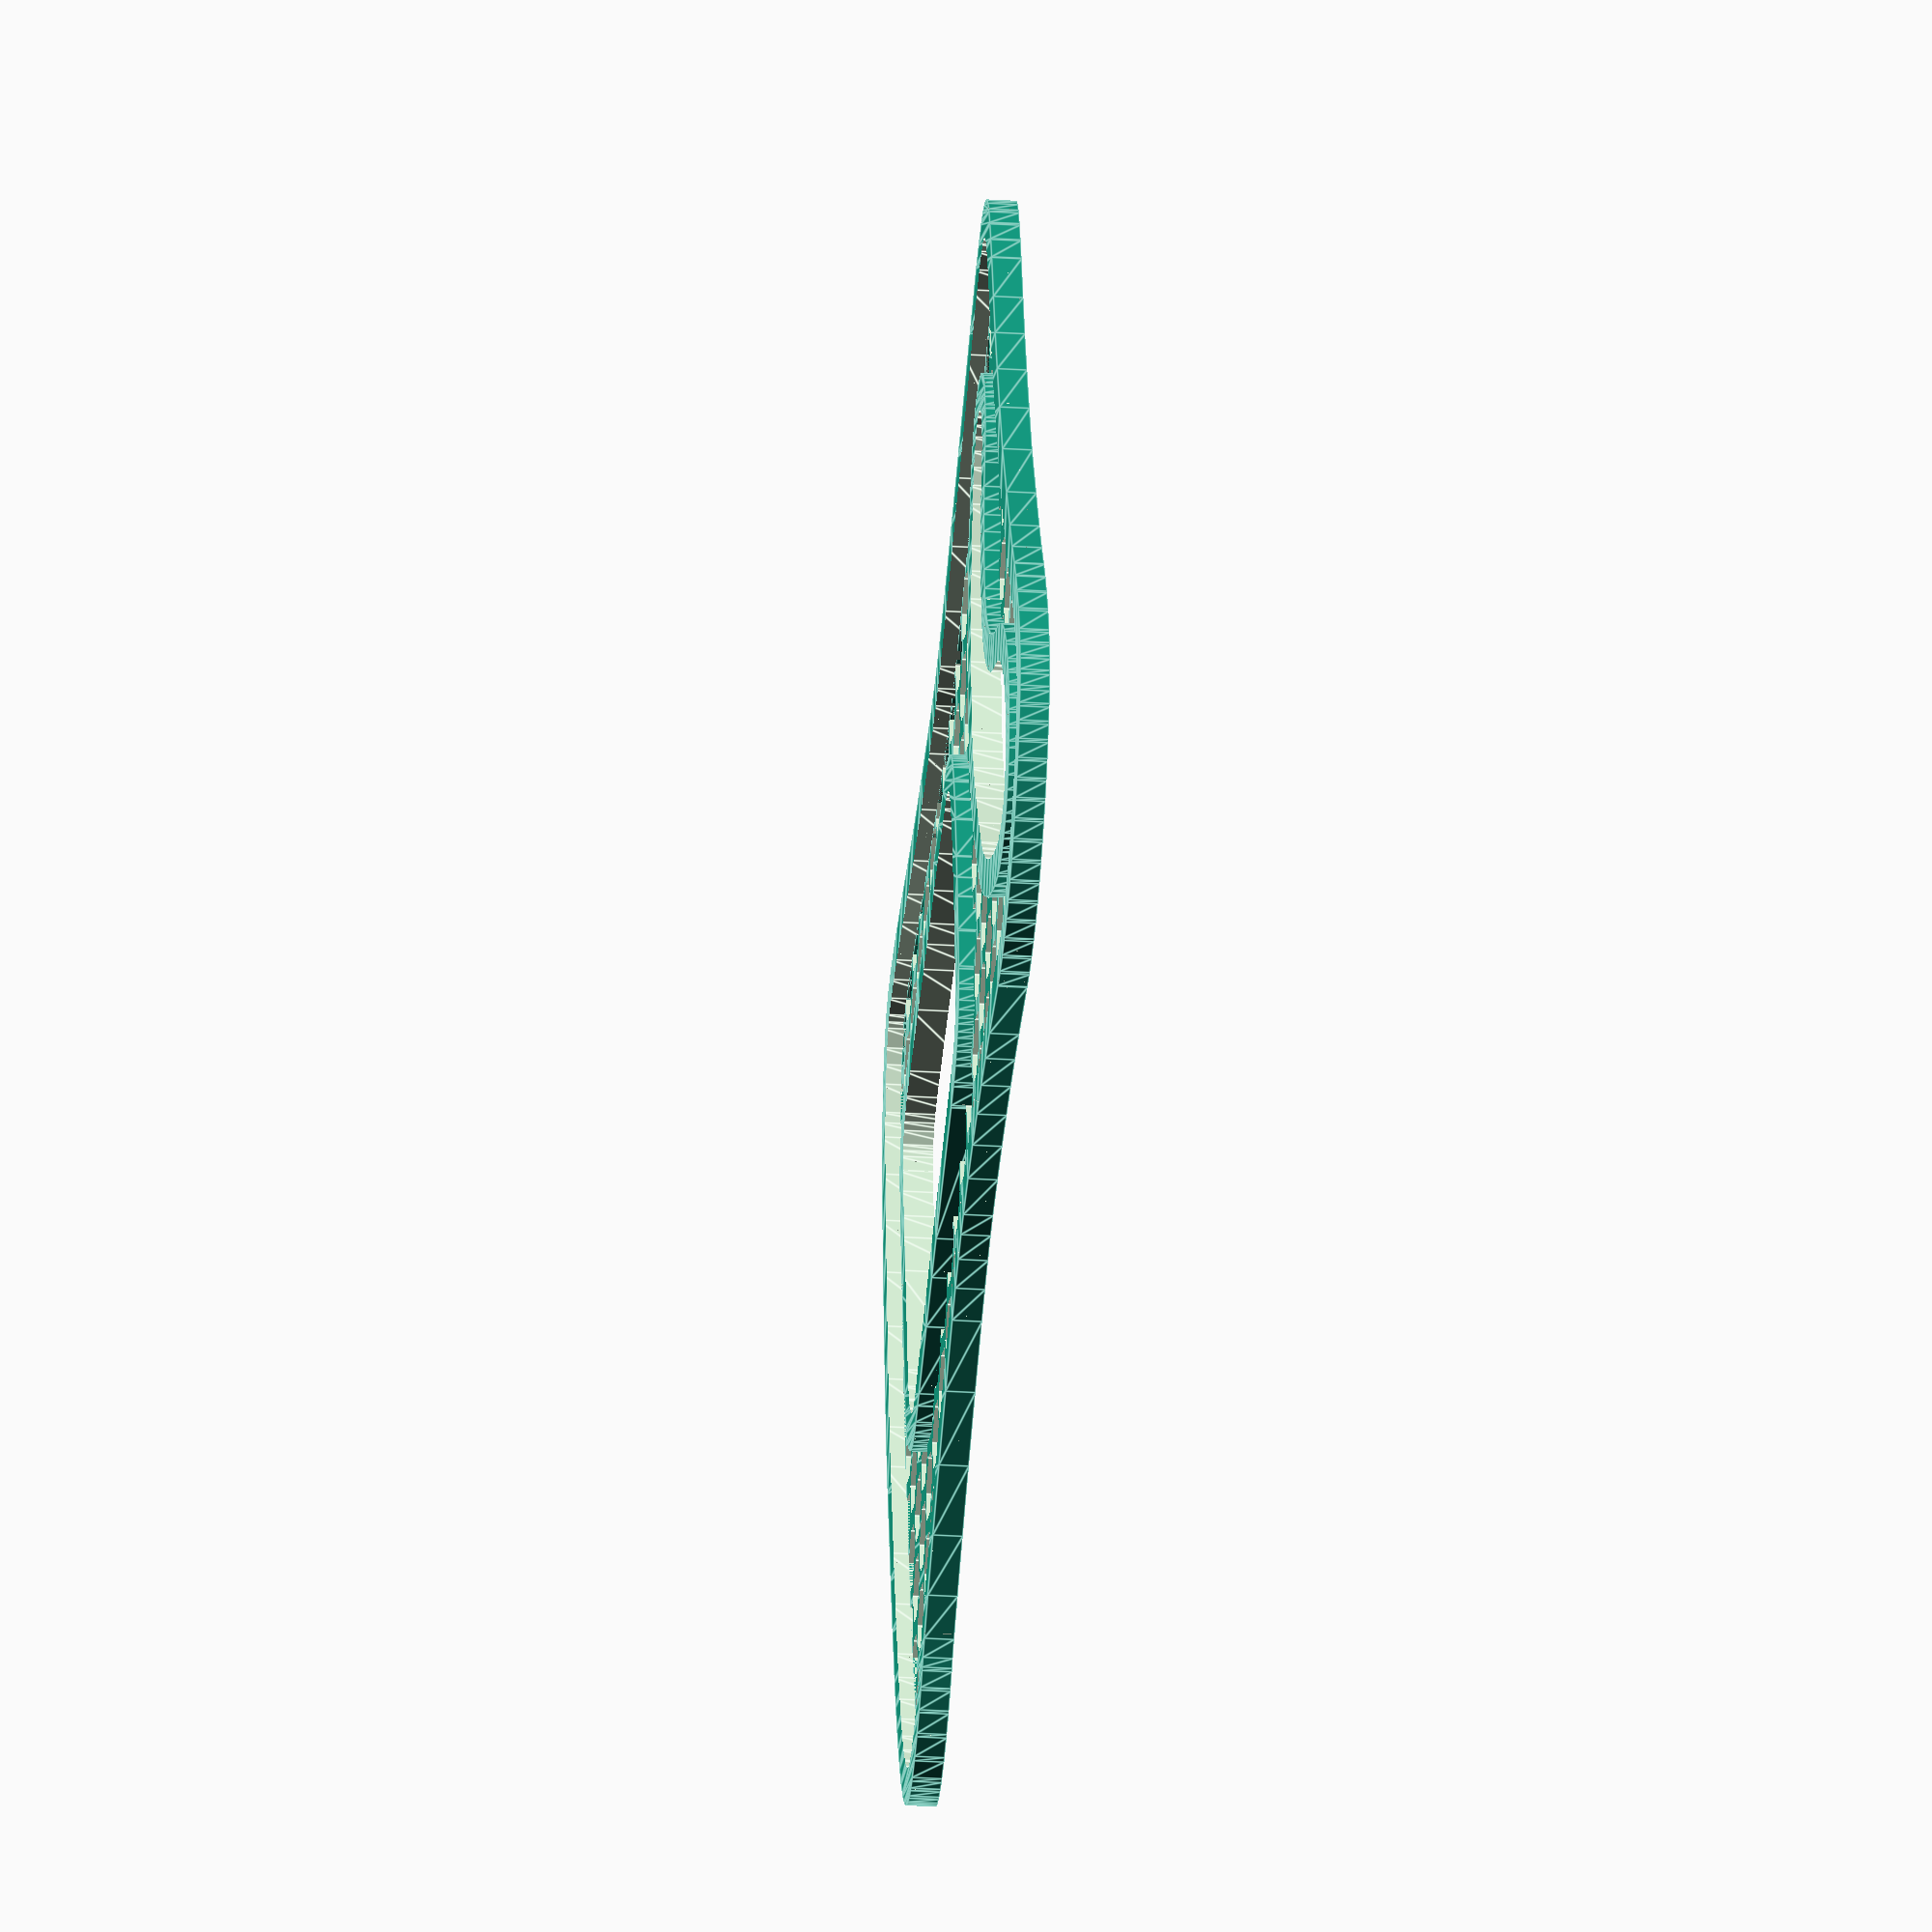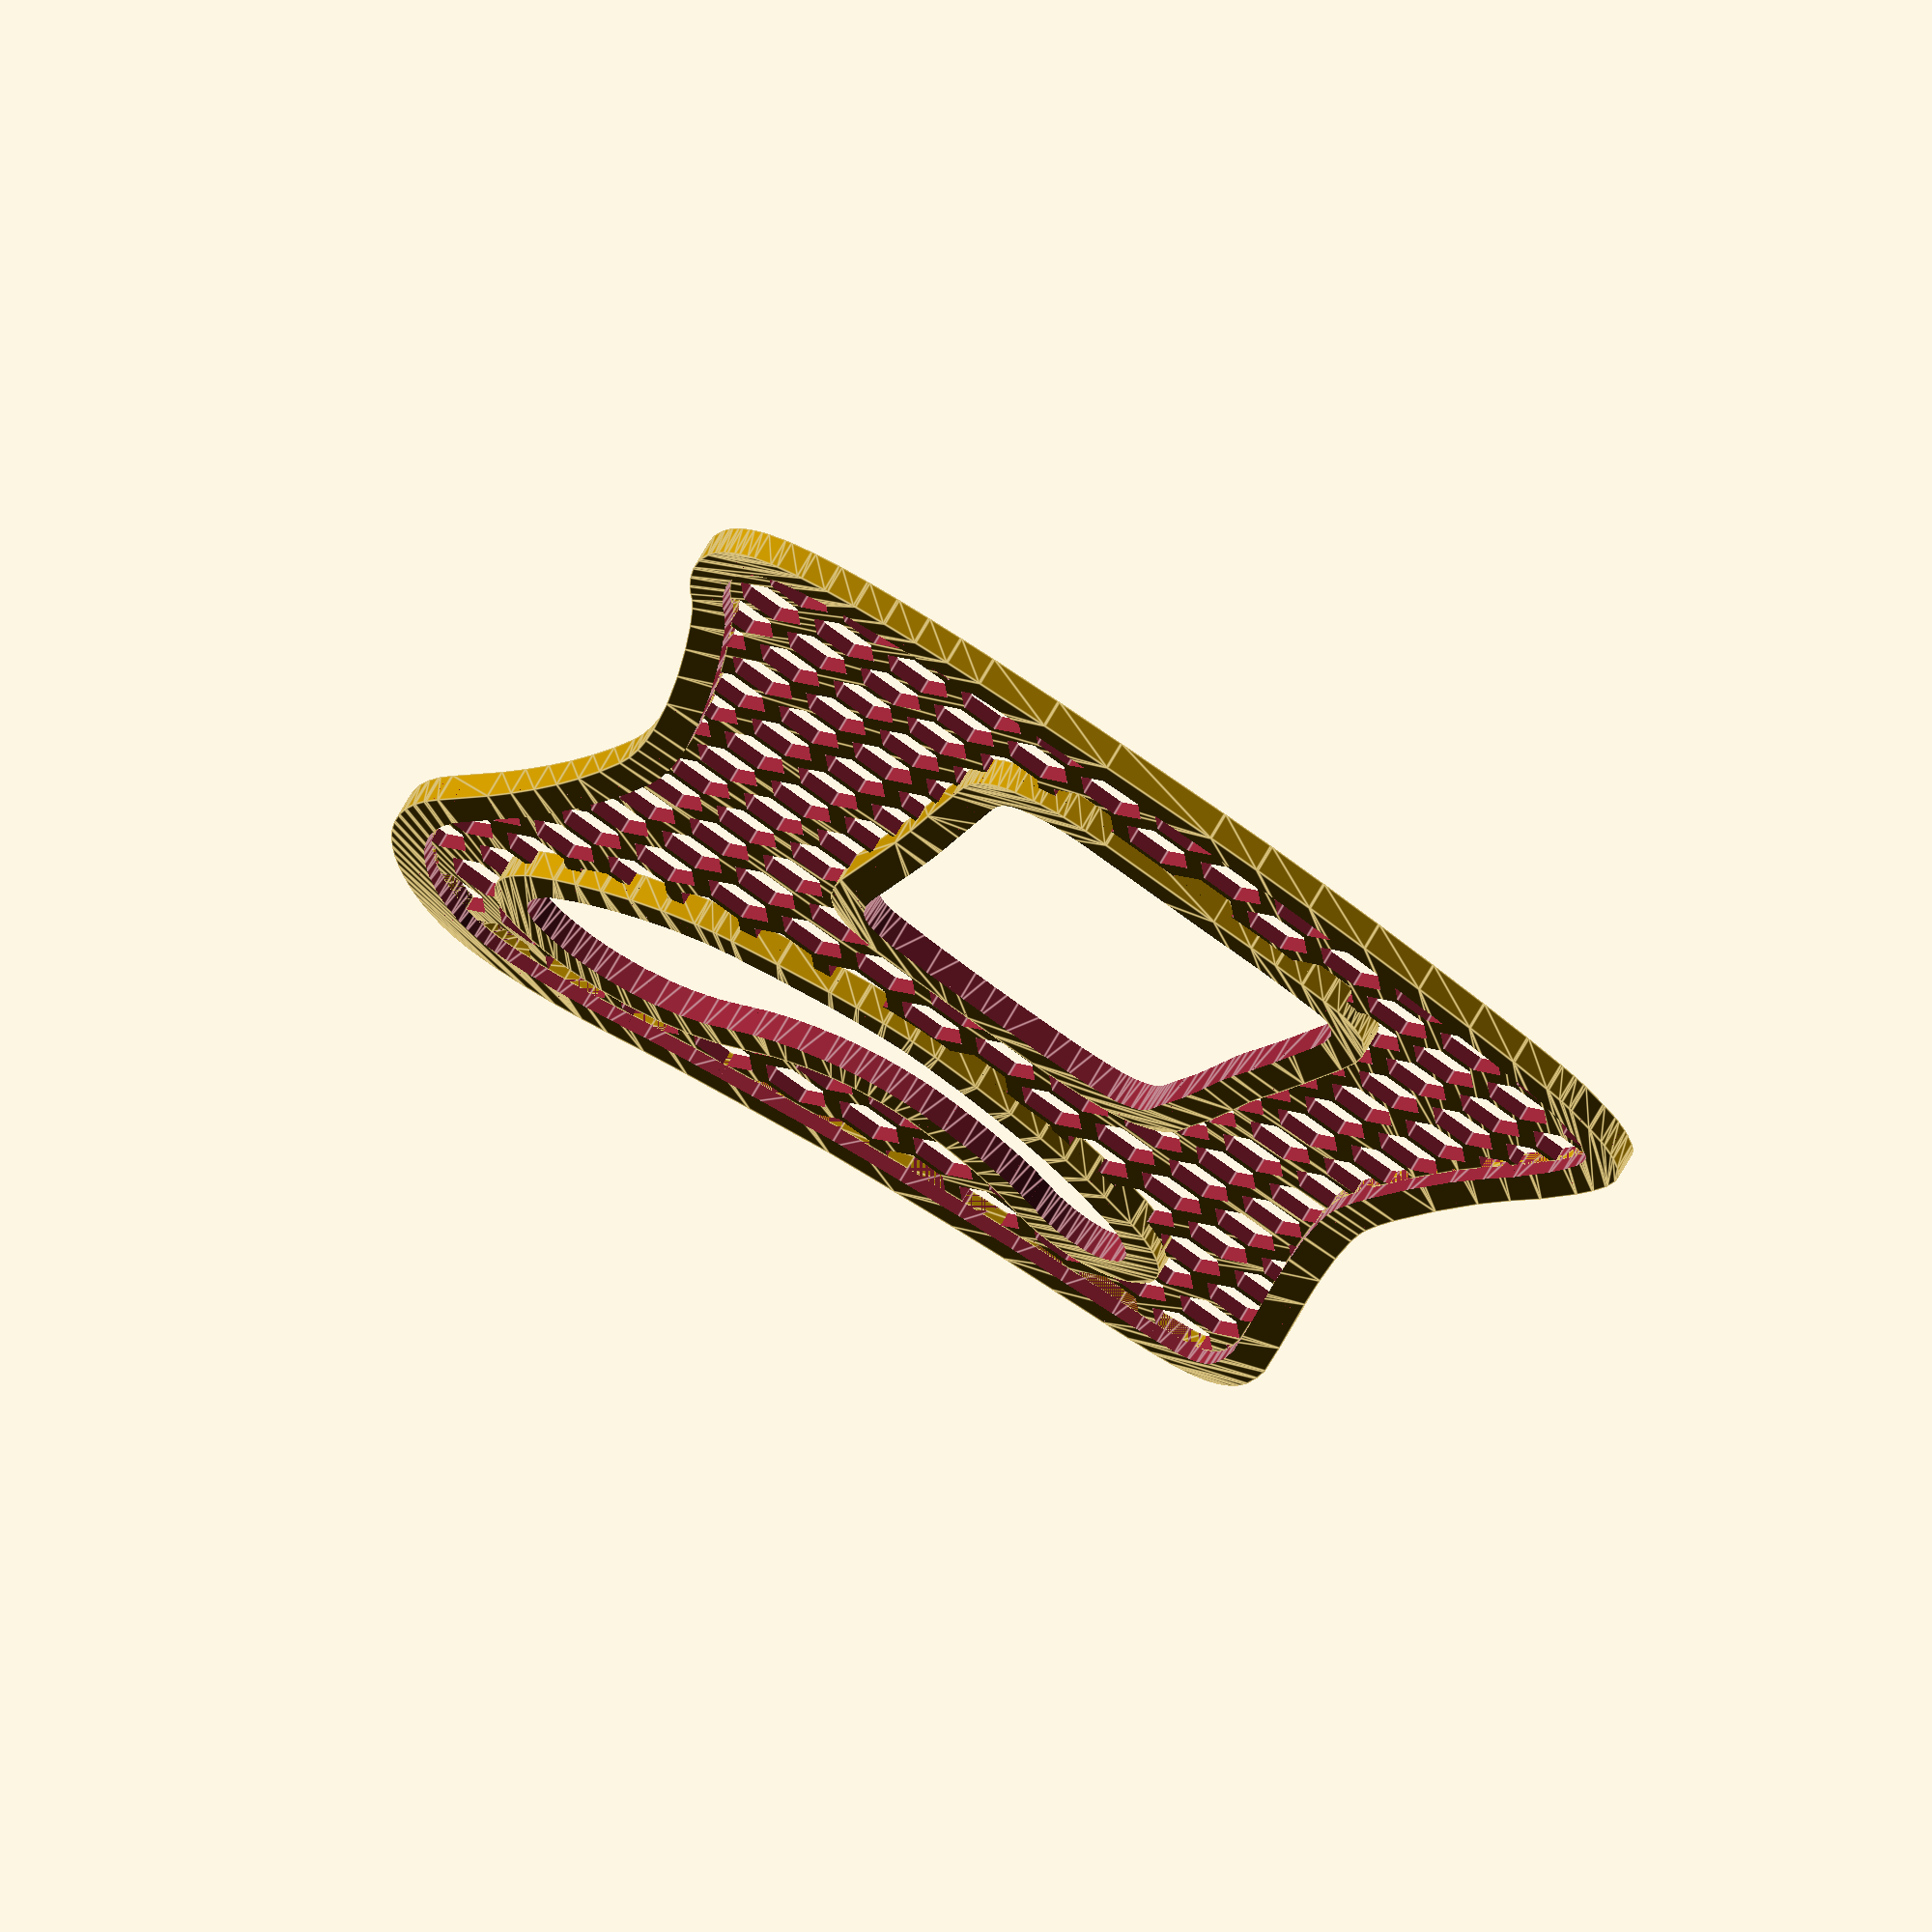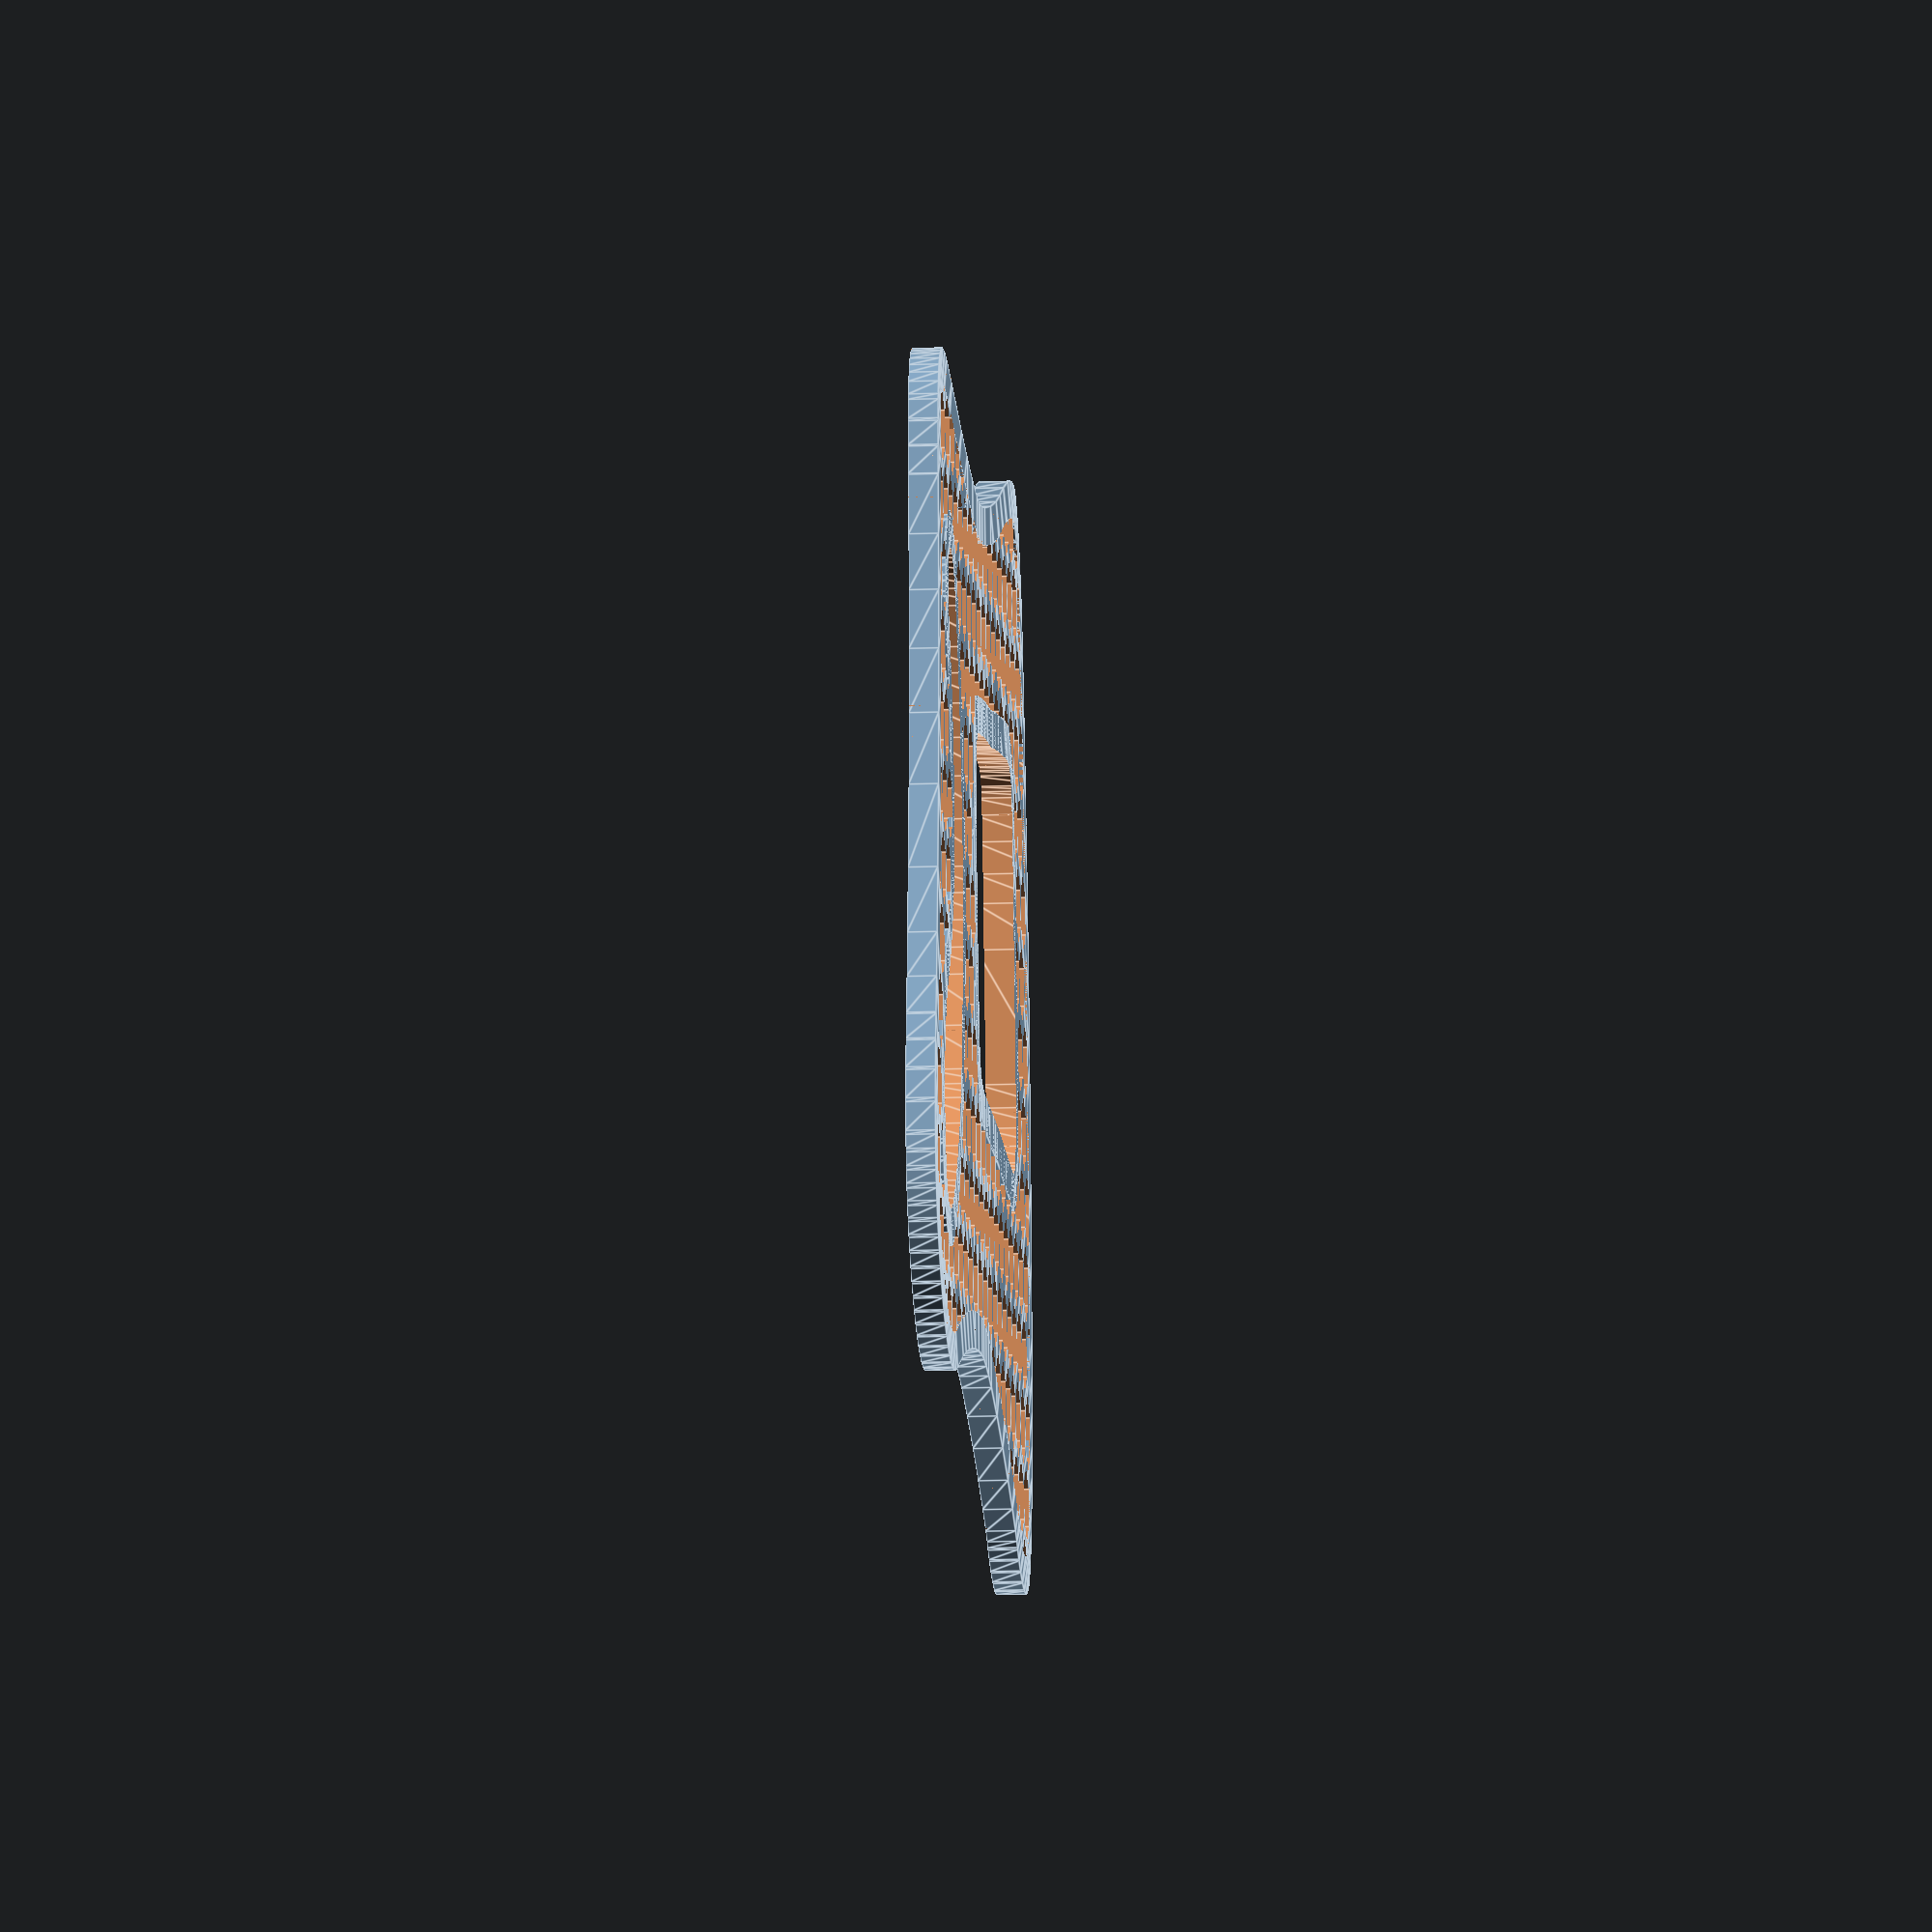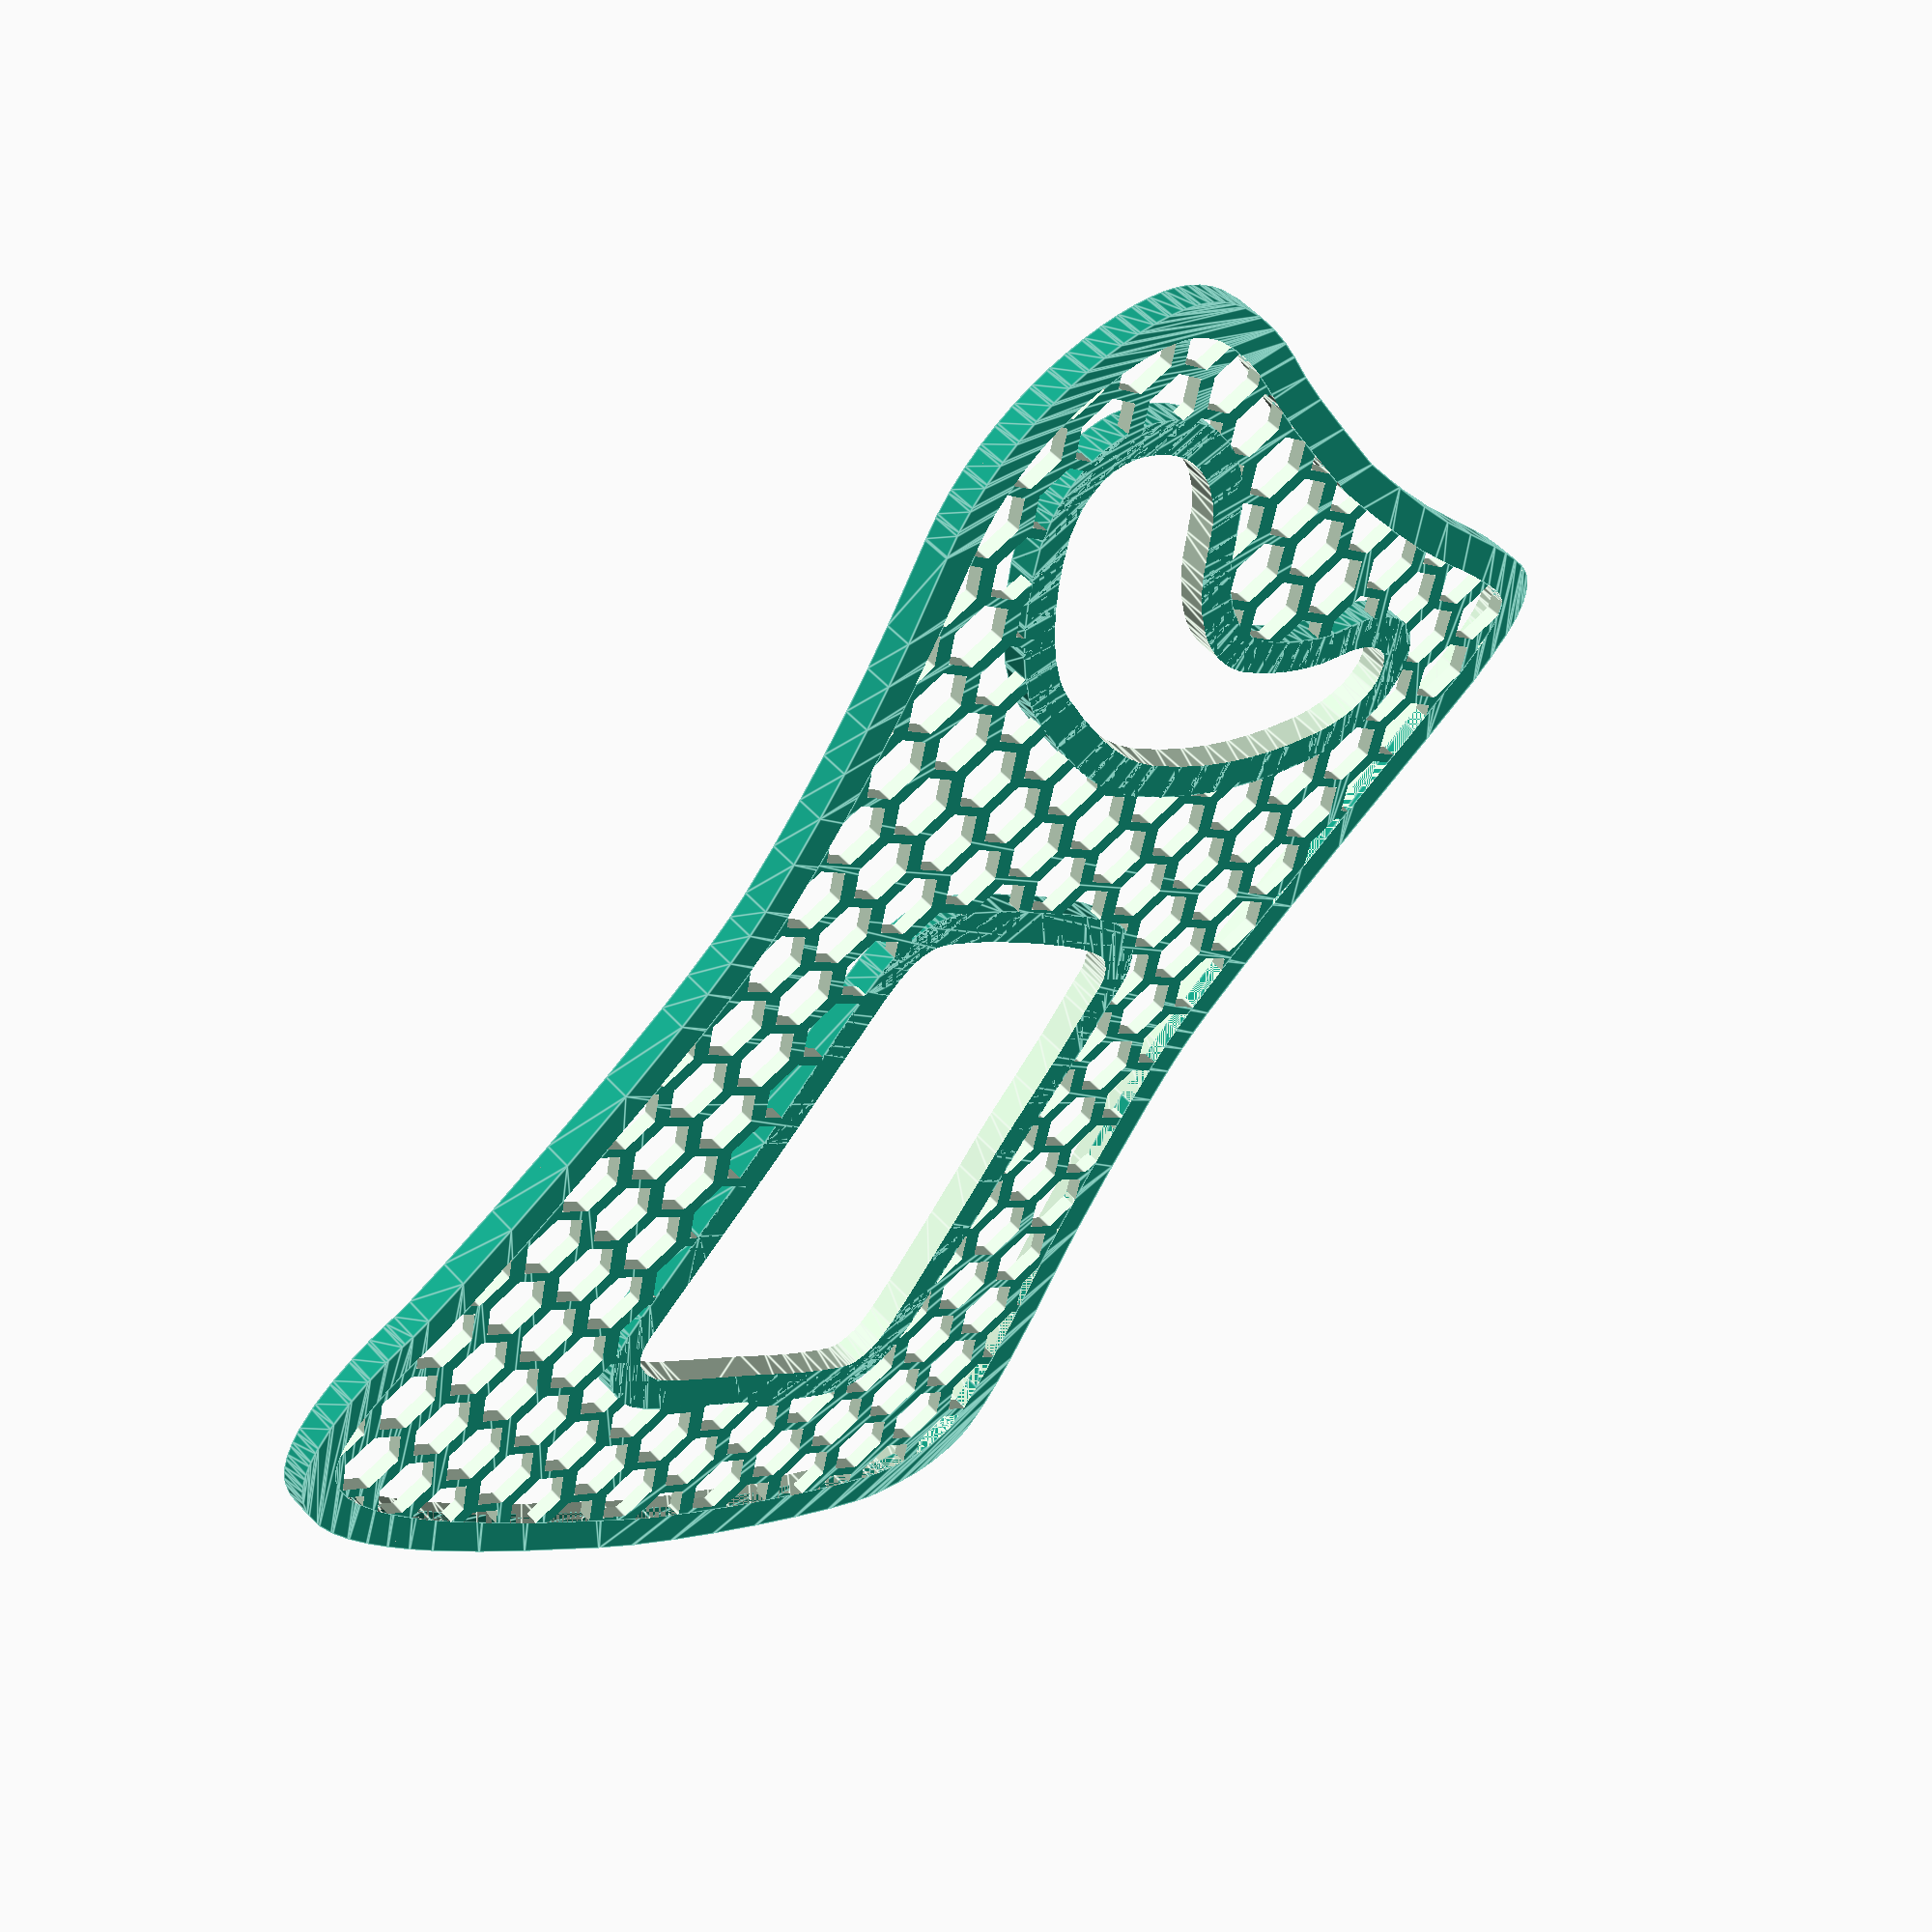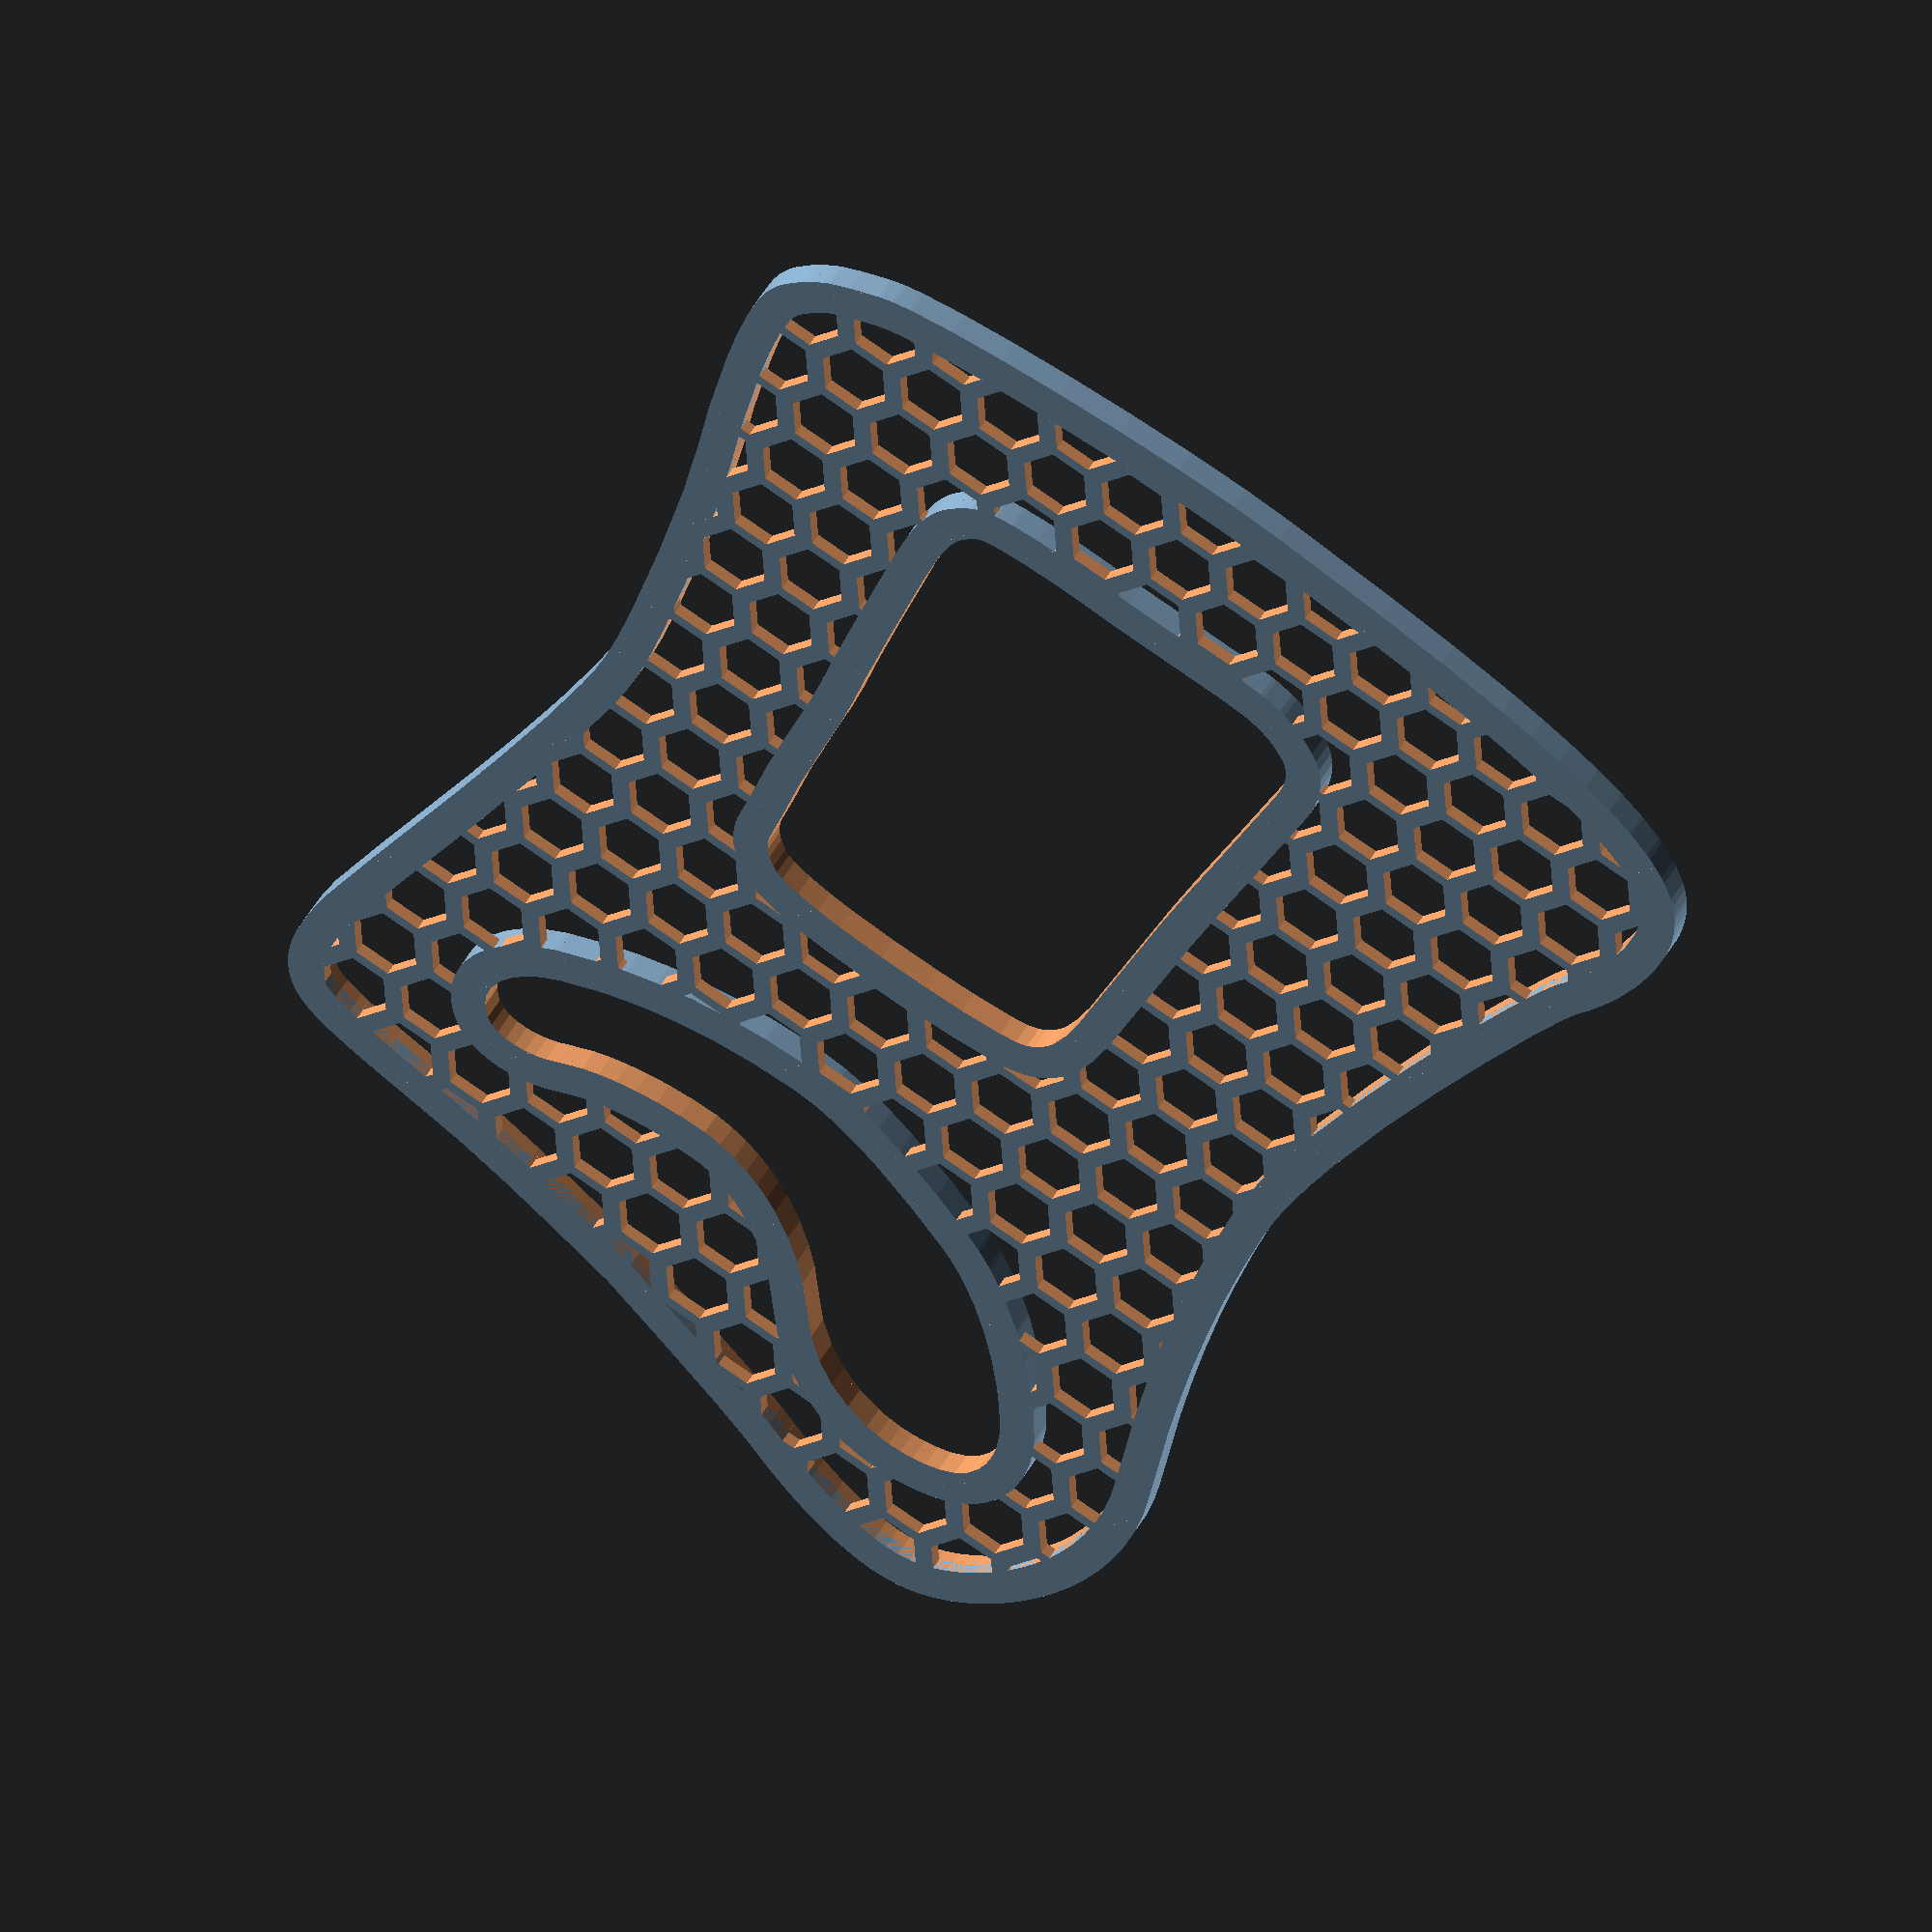
<openscad>
    /*  [Parameters] */
    anchura_palma = 90; //[40:140]
       
    anchura_brazo = 55;
    distancia_indice_pulgar = 20;
    anchura_total = anchura_palma+53;
    
     // preview[view:south, tilt:top] 
   module agujeros(drill = 10, h1 = 10, d = 20, n = 15){
       
            translate([-100,0,0])
        for(i=[0:n-1]){
            translate([i*d,10,0])
            cylinder(r=drill/2, h=h1, $fn=6, center=true);
            
            }
       } 
   //_____formas en formato de coordenadas para que funcione en Customizer
       
        
       
      // fudge = 0.1;
/*
   ------------------------------       
   PARTE EXTERIOR DE LA FÉRULA    
   ------------------------------    
       
       */
module exterior(h)
{
  scale([70/90, -50/90, 1]) translate([9,-195,0]) union()
  {
      polygon([[-23.105088,-162.161584],[-4.815951,-170.439834],[9.382198,-177.105746],[19.248712,-182.183384],[27.274291,-186.912090],[32.582066,-189.696078],[38.404224,-192.290559],[44.479062,-194.343587],[50.544876,-195.503215],[53.492616,-195.638021],[56.339960,-195.417496],[59.054197,-194.797649],[61.602612,-193.734484],[64.095736,-192.195084],[66.639624,-190.190937],[69.194796,-187.744603],[71.721770,-184.878643],[74.181063,-181.615619],[76.533195,-177.978089],[78.738684,-173.988616],[80.758049,-169.669759],[82.551808,-165.044080],[84.080480,-160.134138],[85.304583,-154.962496],[86.184635,-149.551712],[86.681156,-143.924349],[86.754663,-138.102966],[86.365676,-132.110124],[85.474712,-125.968384],[81.191220,-100.760623],[79.356285,-87.782233],[77.774024,-74.469946],[76.480537,-60.760596],[75.511923,-46.591014],[74.904281,-31.898032],[74.693712,-16.618484],[74.992079,-8.225363],[75.838430,1.219512],[77.159637,11.505299],[78.882574,22.421157],[83.241131,45.299713],[88.329087,68.168441],[93.561427,89.340604],[98.353137,107.129463],[102.119203,119.848280],[104.274612,125.810316],[105.667148,128.699983],[107.354766,133.070930],[109.067817,138.540385],[110.536649,144.725579],[111.491615,151.243739],[111.663063,157.712096],[111.370703,160.807982],[110.781346,163.747878],[109.861284,166.483938],[108.576812,168.968316],[105.564843,172.643319],[101.502783,175.933191],[96.516068,178.862214],[90.730129,181.454671],[84.270401,183.734843],[77.262319,185.727014],[69.831315,187.455465],[62.102824,188.944479],[46.255115,191.301323],[30.722663,192.991805],[4.617412,195.150716],[-6.999806,195.638021],[-20.457970,195.439480],[-34.854655,194.663385],[-49.287438,193.418029],[-62.853897,191.811701],[-74.651607,189.952696],[-83.778145,187.949303],[-87.057718,186.927303],[-89.331088,185.909816],[-94.974229,182.564829],[-98.668138,179.941791],[-101.351348,177.029966],[-103.962388,172.818616],[-104.570202,171.153835],[-104.962563,168.813362],[-105.177635,162.434732],[-104.761015,154.341493],[-103.866113,145.192416],[-101.255104,126.361825],[-98.571888,111.213116],[-95.919040,93.930497],[-93.101951,69.361516],[-90.902130,43.771335],[-90.277918,32.551157],[-90.101088,23.425116],[-90.378586,16.816782],[-91.054295,8.888177],[-93.375824,-10.027536],[-96.616626,-31.517400],[-100.327651,-53.776796],[-107.364171,-93.385701],[-110.892988,-114.417284],[-111.494616,-121.636675],[-111.663063,-128.856084],[-111.359240,-132.195063],[-110.676398,-135.209168],[-109.524294,-137.790106],[-107.812688,-139.829584],[-105.045276,-141.459960],[-100.978359,-142.909851],[-95.900715,-144.215356],[-90.101126,-145.412571],[-77.491224,-147.626523],[-65.458888,-149.840484],[-52.668527,-153.065157],[-38.795251,-157.156146],[-23.105088,-162.161584]]);
  }
}

/*
   ------------------------------       
   PARTE EXTERIOR DE LA PALMA    
   ------------------------------    
       
       */

     module palma(a)
{
  scale([70/90, -50/90, 1]) translate([0,-282,0]) union()
  {
      polygon([[-14.344834,11.318637],[-10.812007,10.757448],[-7.475687,9.771847],[-4.335966,8.415180],[-1.392934,6.740795],[1.353316,4.802037],[3.902694,2.652254],[8.410466,-2.067001],[12.129650,-6.990194],[15.059516,-11.690552],[18.548366,-18.715663],[21.683508,-24.863148],[25.379828,-30.014671],[29.537492,-34.122037],[34.056666,-37.137051],[38.837514,-39.011516],[41.294868,-39.505982],[43.780203,-39.697237],[46.281040,-39.579257],[48.784899,-39.146018],[51.279300,-38.391495],[53.751766,-37.309663],[56.478603,-35.277710],[58.384227,-32.749424],[59.585954,-29.878217],[60.201103,-26.817501],[60.346991,-23.720686],[60.140936,-20.741184],[59.142266,-15.747763],[56.348003,-8.513902],[53.804985,-3.138255],[50.572266,2.845849],[46.705516,9.015396],[42.260403,14.947370],[37.292597,20.218755],[34.630080,22.474535],[31.857766,24.406537],[23.670325,29.340416],[14.154166,34.342349],[9.157252,36.489684],[4.139481,38.199051],[-0.795372,39.318788],[-5.543534,39.697237],[-14.008184,39.240600],[-21.613369,38.127548],[-28.394805,36.496093],[-34.388209,34.484249],[-39.629298,32.230029],[-44.153787,29.871445],[-51.195834,25.393237],[-54.074280,22.939662],[-56.487192,20.176659],[-58.375997,17.191069],[-59.682122,14.069737],[-60.346991,10.899504],[-60.312033,7.767215],[-59.518671,4.759711],[-57.908334,1.963837],[-56.584771,0.733547],[-54.972434,-0.081629],[-53.143516,-0.499741],[-51.170209,-0.538838],[-49.124705,-0.216970],[-47.079197,0.447815],[-45.105876,1.437467],[-43.276934,2.733937],[-38.864589,5.699684],[-35.950050,7.142260],[-32.564972,8.470187],[-28.710632,9.617626],[-24.388311,10.518740],[-19.599285,11.107689],[-14.344834,11.318637]]);
  }
}  
  
  
/*
   ------------------------------       
   PARTE EXTERIOR DEL BRAZO
   ------------------------------    
       
       */

     module brazo(b)
{
  scale([70/90, -50/90, 1]) translate([0,-140,0]) union()
  {
       polygon([[-43.798800,-50.745143],[-43.636181,-55.528027],[-43.476750,-59.616693],[-43.075952,-61.522551],[-42.289219,-63.401084],[-40.987638,-65.301033],[-39.042300,-67.271143],[-37.631631,-68.214418],[-35.757433,-69.029044],[-30.903948,-70.309760],[-25.052849,-71.188128],[-18.775137,-71.738980],[-7.223883,-72.157482],[-0.818200,-72.163943],[4.885136,-72.104093],[14.775713,-71.741393],[24.955058,-70.801118],[28.934746,-70.028538],[31.524700,-69.008543],[33.111920,-67.775369],[34.429447,-66.362591],[35.509144,-64.734993],[36.382875,-62.857355],[37.639891,-58.211088],[38.455400,-52.142043],[41.324400,-6.353443],[42.439761,7.197643],[44.060613,23.788920],[46.156100,46.426857],[46.553156,50.461927],[47.022400,55.931570],[46.945690,58.801174],[46.480944,61.545605],[45.492801,64.003590],[43.845900,66.013857],[39.766928,68.873276],[35.471375,70.659107],[30.742659,71.578613],[25.364200,71.839057],[-5.438600,71.839057],[-16.027050,72.127845],[-22.765147,72.163943],[-30.080800,71.839057],[-36.157136,71.364254],[-39.995463,70.723907],[-41.368654,70.167778],[-42.534283,69.361610],[-44.712100,66.720957],[-45.695754,64.713397],[-46.372586,62.262548],[-47.022363,56.670157],[-47.022400,47.196857],[-46.224138,23.185020],[-45.512889,7.110027],[-44.848300,-3.137043],[-44.571408,-11.304373],[-44.600038,-23.685980],[-44.490423,-37.695145],[-43.798800,-50.745143]]);
  }
}  
  
/*
   ------------------------------       
   COMIENZO DE LA PROGRAMACIÓN
   ------------------------------    
       
       */ 
       
       union() {  
       
    //----      BORDE EXTERIOR de la férula      ------
    difference() {
        //offset(borde) de la forma exterior extruido
    linear_extrude(4){ offset(r = 5) {
        resize(newsize=[anchura_total,190,4])
        exterior();}}
        //le restamos la parte interior porque ya la generamos debajo
    scale([1,1,1])
        linear_extrude(height = 10, center = true, convexity = 10, twist = 0){ 
            translate([0,0,0]) 
            
        resize(newsize=[anchura_total,190,4])
            exterior();}
        
        }
        
        
        
        
    //-------      BORDE EXTERIOR del brazo      -------
    difference() {
        //offset(borde) de la forma exterior extruido
    linear_extrude(4){ offset(r = 5) {
        
        
         translate([0,-10,0])
        resize(newsize=[anchura_brazo,75,10]) 
        brazo();}}
        //le restamos la parte interior porque ya la generamos debajo
    
        linear_extrude(height = 10, center = true, convexity = 10, twist = 0){ 
            
            translate([0,-10,0])
            resize(newsize=[anchura_brazo,75,10]) 
            brazo();}
        
        }
        
        
        
        
    //--------      BORDE EXTERIOR de la palma      -----------
    difference() {
        //offset(borde) de la forma exterior extruido
    linear_extrude(4){ offset(r = 5) { 
        
         translate([0,-5,0])
        resize(newsize=[anchura_palma,-anchura_palma/2,10]) 
        palma();}}
        //le restamos la parte interior porque ya la generamos debajo
  
        linear_extrude(height = 10, center = true, convexity = 10, twist = 0){ 
            
           
         translate([0,-5,0])
            resize(newsize=[anchura_palma,-anchura_palma/2,10])
            palma();}
        
        }

    //PARTE INTERIOR de la férula
    difference() {
     linear_extrude(2){ translate([0,0,3])
        resize(newsize=[anchura_total,190,4])exterior();}
     
     //PALMA de la mano  
     linear_extrude(height = 10, center = true, convexity = 10, twist = 0){ 
         
         translate([0,-5,0])
         resize(newsize=[anchura_palma,-anchura_palma/2,10]) 
         palma();}
         
     //recorte para el BRAZO 
        linear_extrude(height = 10, center = true, convexity = 10, twist = 0){ 
             translate([0,-10,0])
            resize(newsize=[anchura_brazo,75,10]) 
            brazo();}
        
       
   //agujeros

for(i = [ [ 0,  -10,  0],
          [ 10,  -5,  0],
          [ 0,  0,  0],
          [10, 5, 0],
          [0, 10, 0],
          [10, 15, 0],
          [0, 20, 0],
          [10, 25, 0],
          [0, 30, 0],
          [10, 35, 0],
          [0, 40, 0],
          [10, 45, 0],
          [0, 50, 0],
          [10, 55, 0],
          [0, 60, 0],
          [10, 65, 0],
          [0, 70, 0],
          [10, 75, 0],
          [0, 80, 0],
          [10, 85, 0],
          [0, 90, 0],
          [10, 95, 0],
          [0, 100, 0],
          [10, 105, 0],
          [0, 110, 0],
          [10, 115, 0],
          [0, 120, 0],
          [10, 125, 0],
          [0, 130, 0],
          [10, 135, 0],
          [0, 140, 0],
          [10, 145, 0],
          [0, 150, 0],
          [10, 155, 0],
          [0, 160, 0],
          [10, 165, 0],
          [0, 170, 0],
          [10, 175, 0],
          [0, 180, 0],
          [10, 185, 0] ])
{
   translate(i)
   agujeros();
}
       
     }    
     }
     
     /*
                    Autor: Alberto Martínez Márquez
                     url: http://www.3dlan.org        
     */
 
       
  
    
     
</openscad>
<views>
elev=211.2 azim=258.2 roll=95.0 proj=o view=edges
elev=292.8 azim=204.4 roll=29.0 proj=o view=edges
elev=17.4 azim=101.8 roll=93.8 proj=o view=edges
elev=127.9 azim=138.4 roll=40.4 proj=p view=edges
elev=321.6 azim=154.1 roll=203.5 proj=o view=wireframe
</views>
